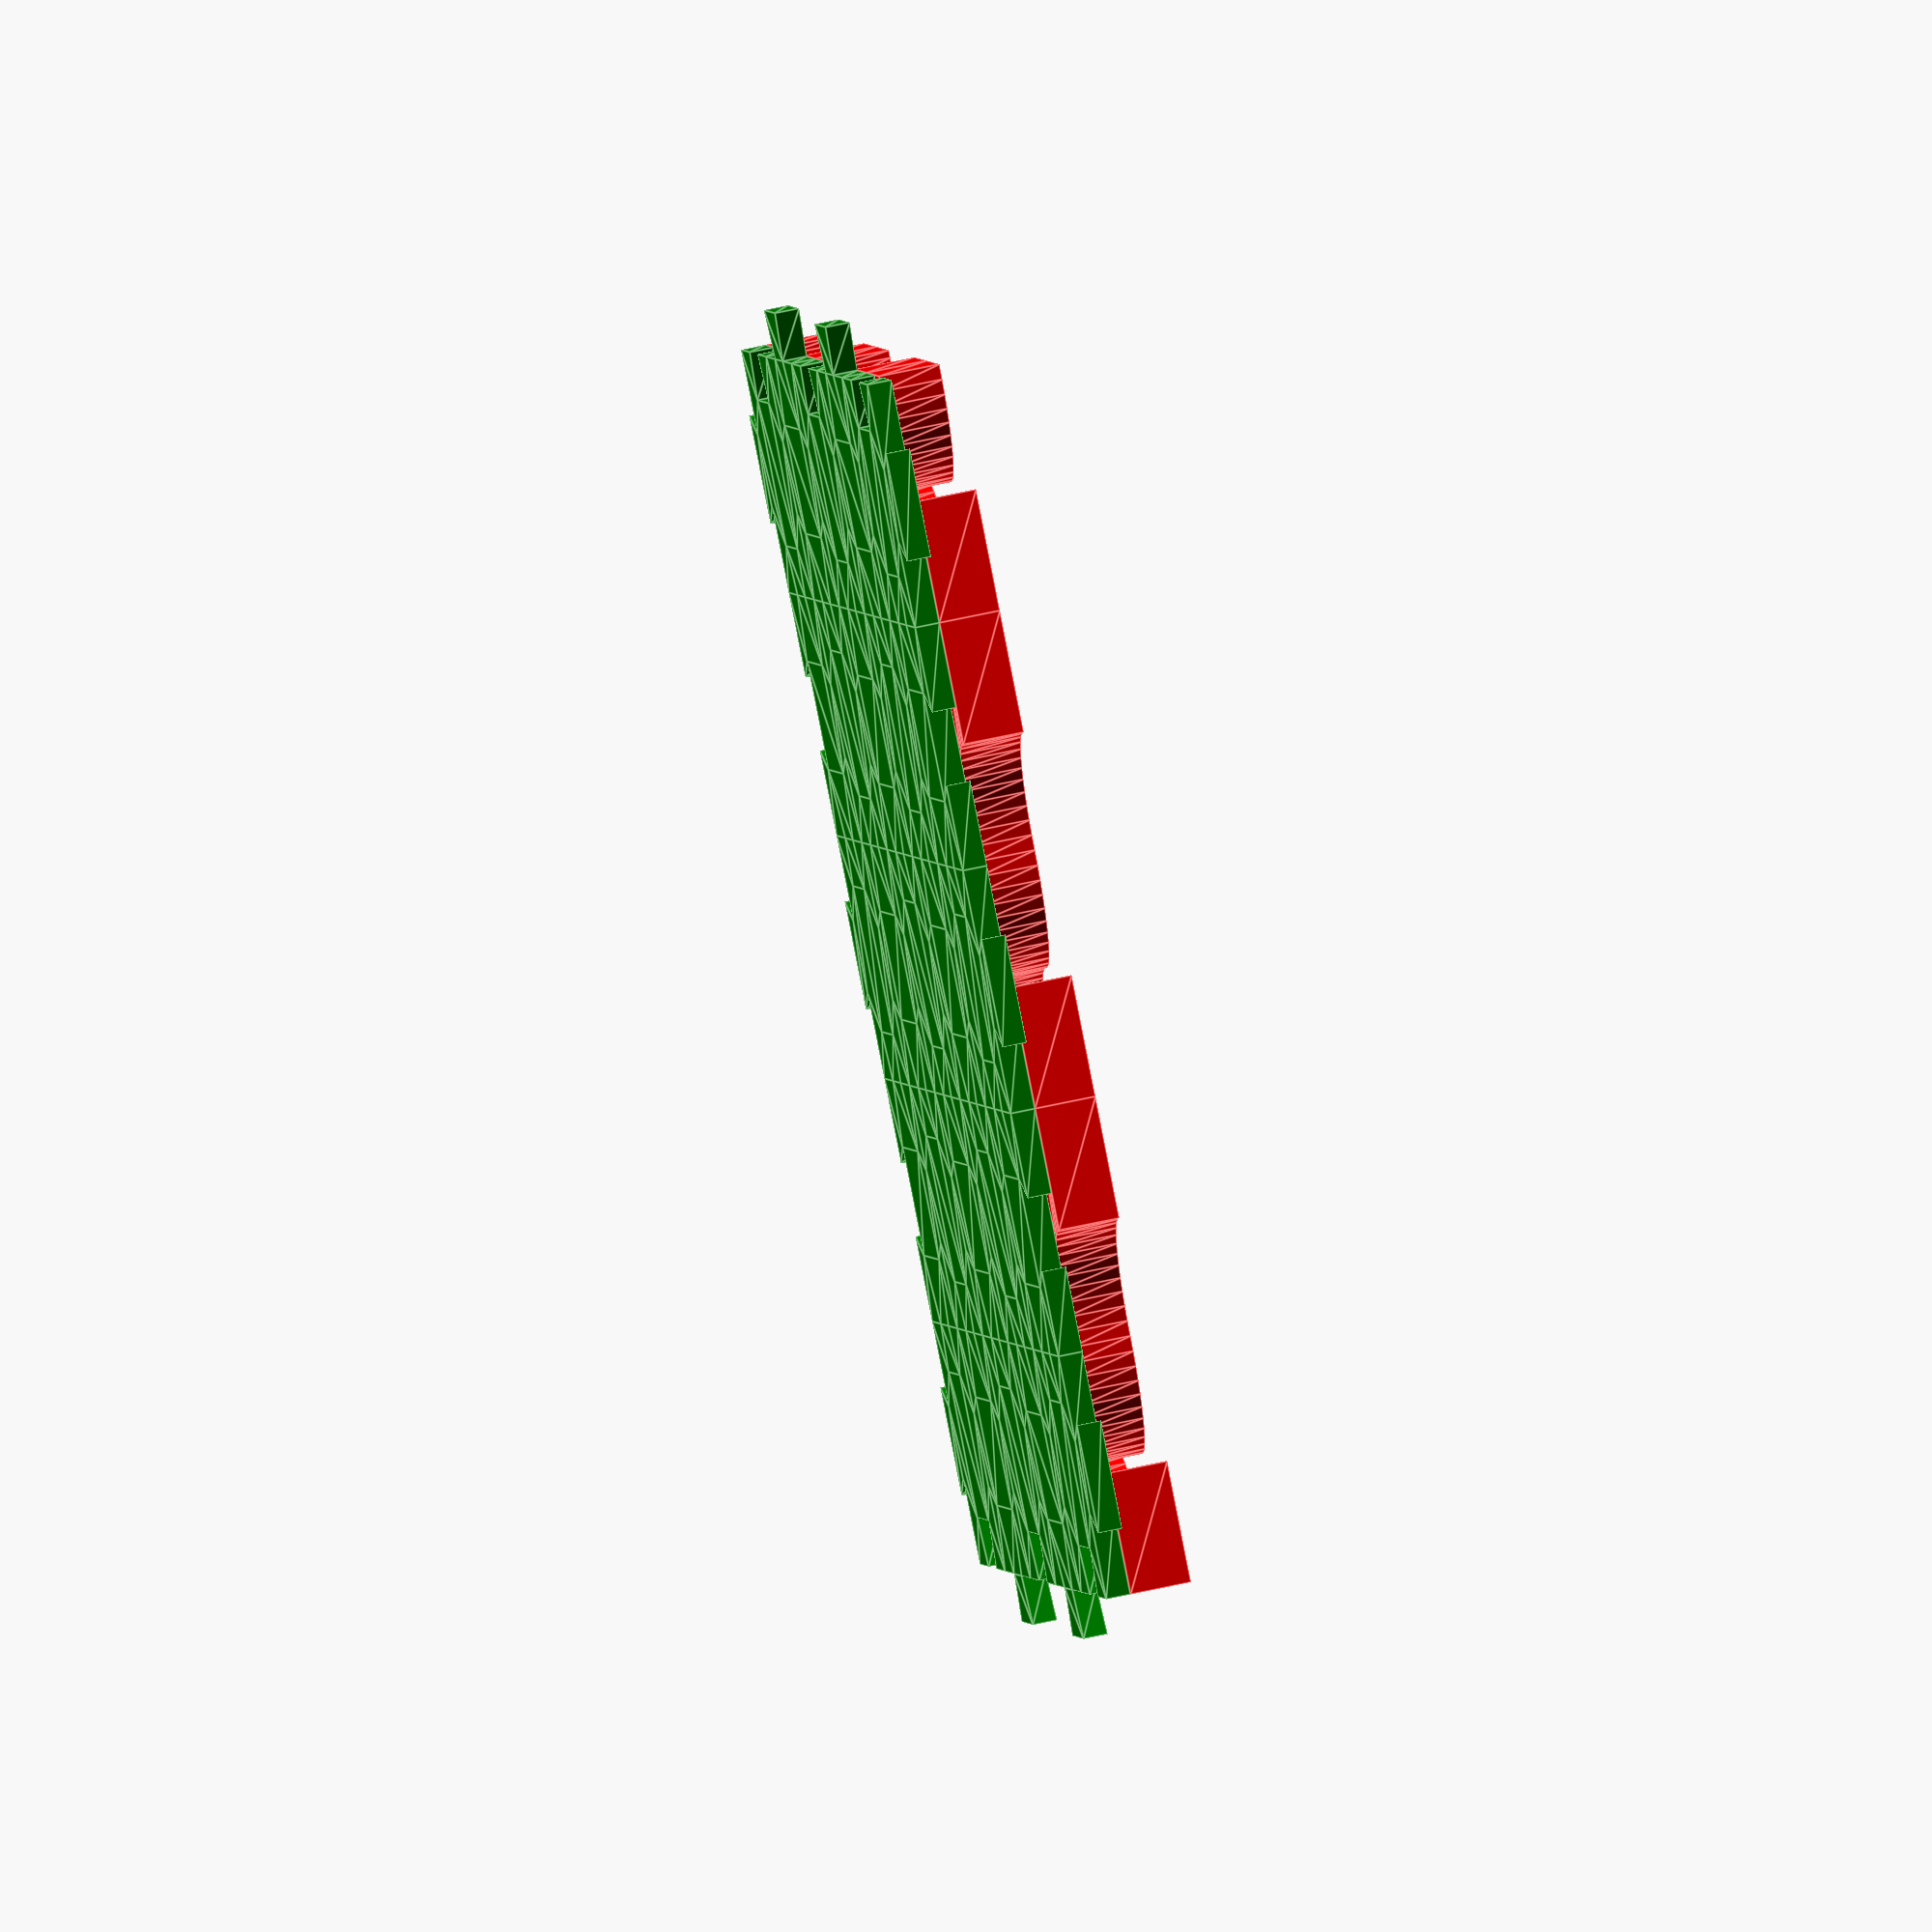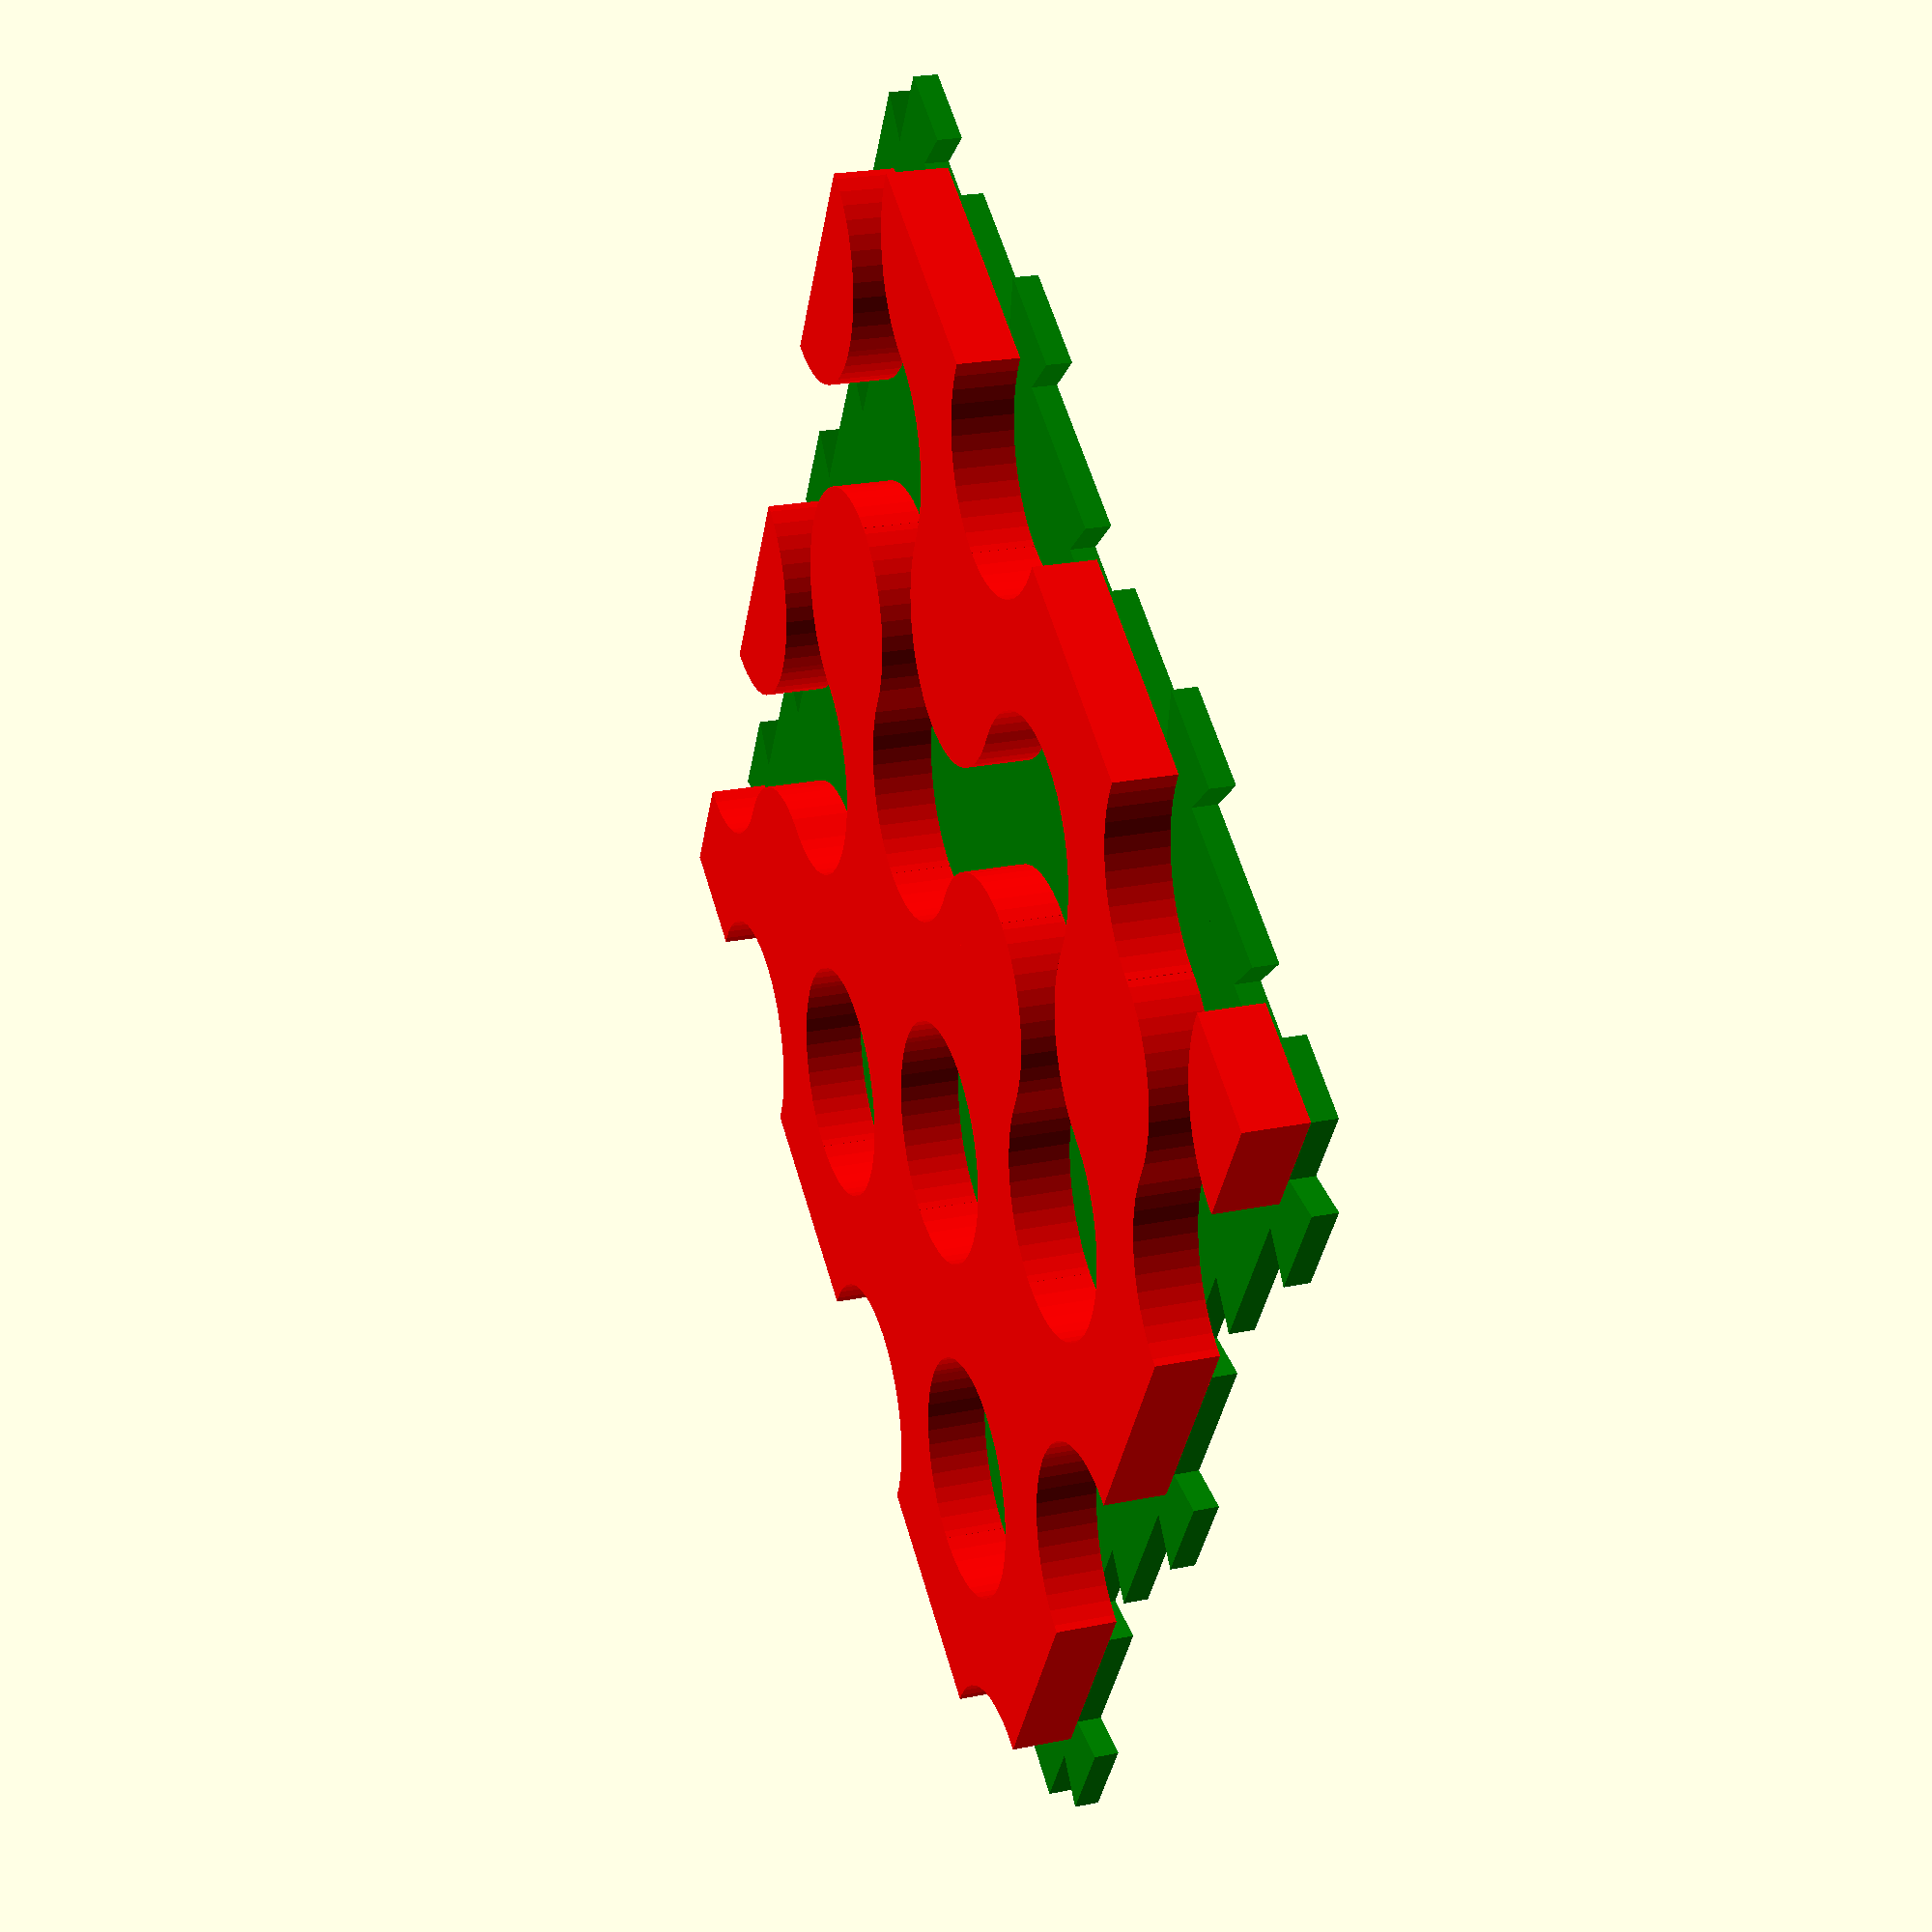
<openscad>
// length of tile side
size=20;
// grid X size
N=5;
// grid Y size
M=5;
// tile separation ratio
sep=0
;
//tile-offset for interference fit
offset=0;


module asym_tabbed_tile() {
function asym_tab_in(tab_ratio,angle,inset) =
   [
   [(1-tab_ratio)/2,angle],
   [inset/sin(angle),360-angle],
   [2*inset/tan(angle)+tab_ratio, 360-angle],
   [inset/sin(angle),angle],
   [(1-tab_ratio)/2,90]
   ];
function asym_tab_out(tab_ratio,angle,inset) =
   [
   [(1-tab_ratio)/2,360-angle],
   [inset/sin(angle),angle],
   [2*inset/tan(angle)+tab_ratio, angle],
   [inset/sin(angle),360-angle],
   [(1-tab_ratio)/2,90]
   ];

angle=70;
width=0.3;
depth=0.2;

pt = 
    concat(asym_tab_in(width,angle,depth),
     asym_tab_out(width,angle,depth),
     asym_tab_in(width,angle,depth),
     asym_tab_out(width,angle,depth)
    );
 
tabbed_tile= peri_to_tile(pt);
offset(offset/size) 
  polygon(tabbed_tile);
}

module anti_truchet(size,d,h) {
    r=size/2;
    color("green")
    linear_extrude(height=d)
//         square([size,size], center=true);
             translate([-size/2,-size/2,0])
                 scale(size) asym_tabbed_tile();
    translate([0,0,d+eps])
    color("red")
    linear_extrude(height=h) 
    intersection() {
      square([size,size], center=true);
      union() {
         translate([size/2,size/2]) circle(r=r);
         translate([-size/2,-size/2]) circle(r=r);      
     }
   }
}

module truchet(size,d,h) {
   r=size/2;
   color("green")
    linear_extrude(height=d)
 //        square([size,size], center=true);
           rotate([0,0,90])
             translate([-size/2,-size/2,0])
               scale(size) asym_tabbed_tile();
   translate([0,0,d+eps])
   color("red")
   linear_extrude(height=h) 
    difference() {
      square([size,size], center=true);
      union() {
         translate([size/2,size/2]) circle(r=r);
         translate([-size/2,-size/2]) circle(r=r);
      }
   }
}


function random_tiles(N,M,i=0,tiles=[]) =
   len(tiles) < N*M
      ? let(r=rands(0,1,1)[0])
        let(j= r < 0.5 ? 1 : 3)
        let(last = i==0 ? 0: 
            i%N==0 ? (floor(i/N) -1)*N :
             i-1)
        let(lastt = i==0? 0 :tiles[last])
        let(k=(lastt+j)%4)
        random_tiles(N,M,i+1,concat(tiles,k))
      :tiles;

module truchet_tile(size,d,h,form) {
           if(form==0)
               truchet(size,d,h);
           else if (form==1)
               rotate([0,0,90])
                  truchet(size,d,h);
           else if (form==2)
              rotate([0,0,90])
                anti_truchet(size,d,h);
           else if (form==3)           
                anti_truchet(size,d,h,90);
             }
module truchet_tiling(size,d,h,tiles,N,sep=0) {
    rows = ceil(len(tiles)/N);
    offset = 1+sep;
    for (i=[0:rows-1]) 
    for (j = [0:N-1]) {
        form=tiles[i*N+j];
 //       color(colors[(i+2*j)%4])
        translate([j*size*offset,i*size*offset,0])
          truchet_tile(size,d,h,form); 
    }
}
  
function peri_to_points(peri,pos=[0,0],dir=0,i=0) =
    i == len(peri)
      ? [pos]
      : let (side = peri[i])
        let (distance = side[0])
        let (newpos = pos + distance* [cos(dir), sin(dir)])
        let (angle = side[1])
        let (newdir = dir + (180 - angle))
        concat([pos],peri_to_points(peri,newpos,newdir,i+1)) 
     ;                 

function peri_to_tile(peri,last=false) = 
    let (p = peri_to_points(peri))  
    last 
       ? [for (i=[0:len(p)-1]) p[i]] 
       : [for (i=[0:len(p)-2]) p[i]]; 
           

eps=0.01;
$fn=50;
rt = random_tiles(N,M);
//echo(rt);

truchet_tiling(20,2,5,rt,N,sep);



</openscad>
<views>
elev=115.7 azim=242.1 roll=282.6 proj=o view=edges
elev=155.8 azim=210.7 roll=108.5 proj=p view=wireframe
</views>
